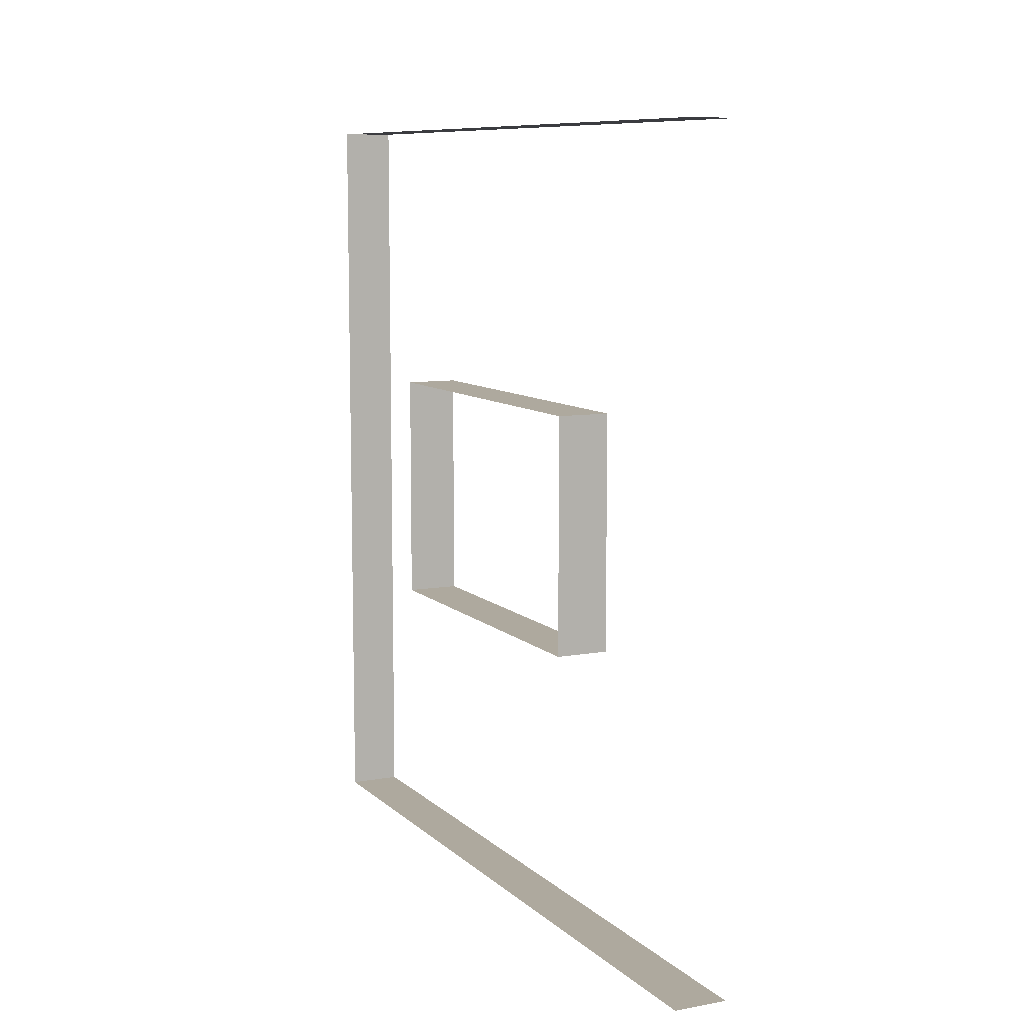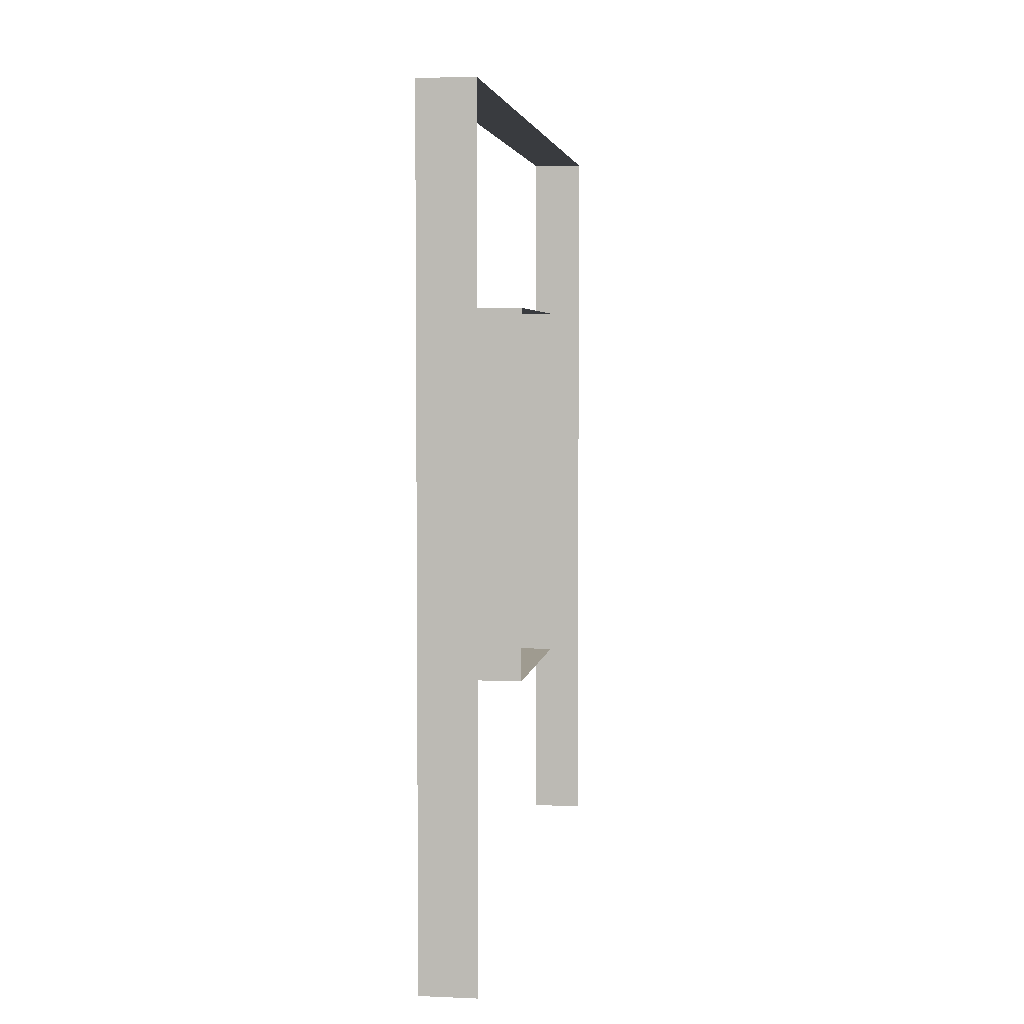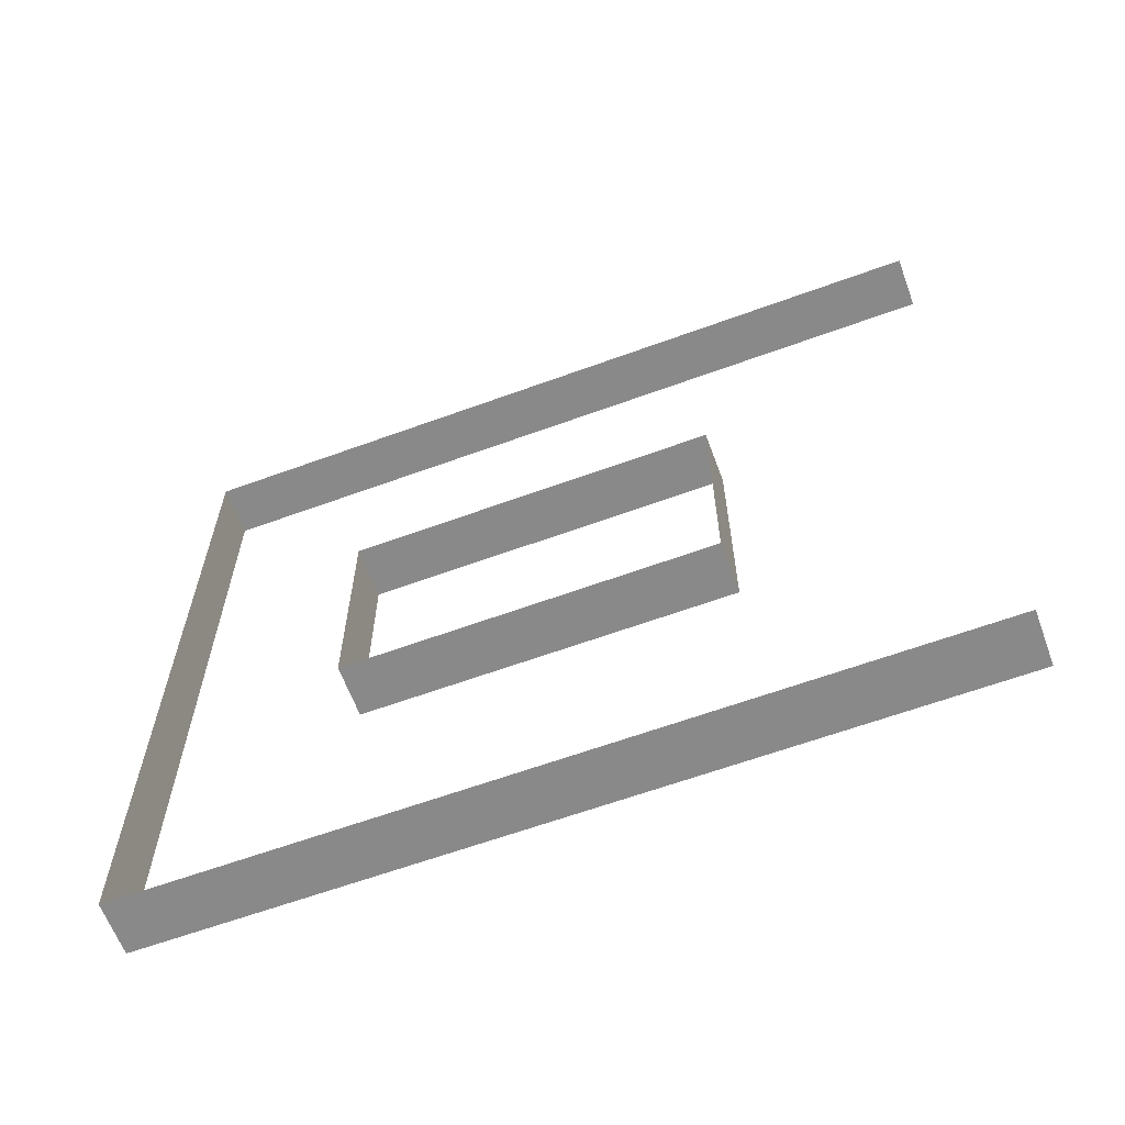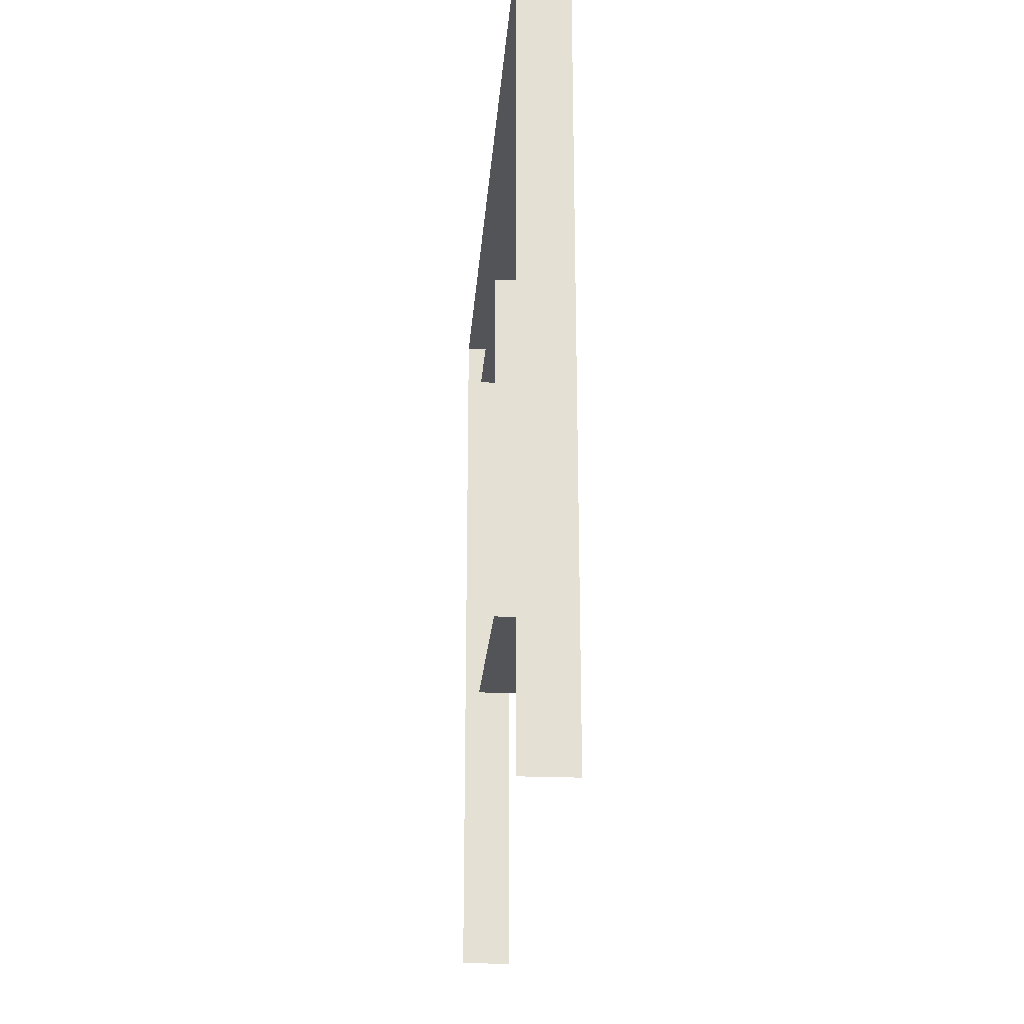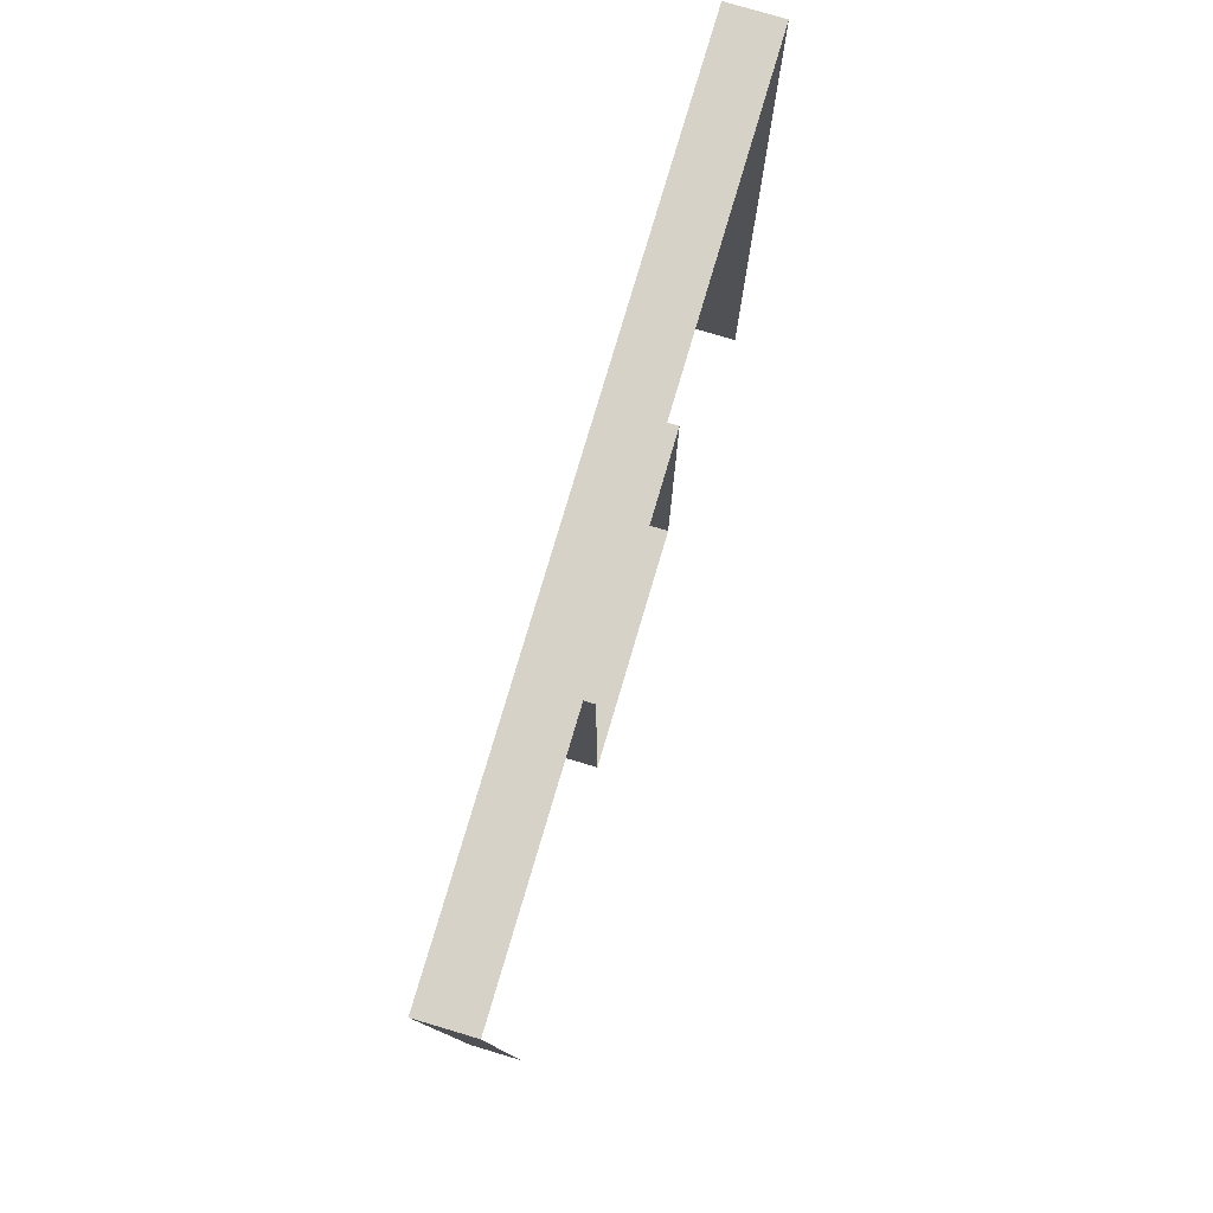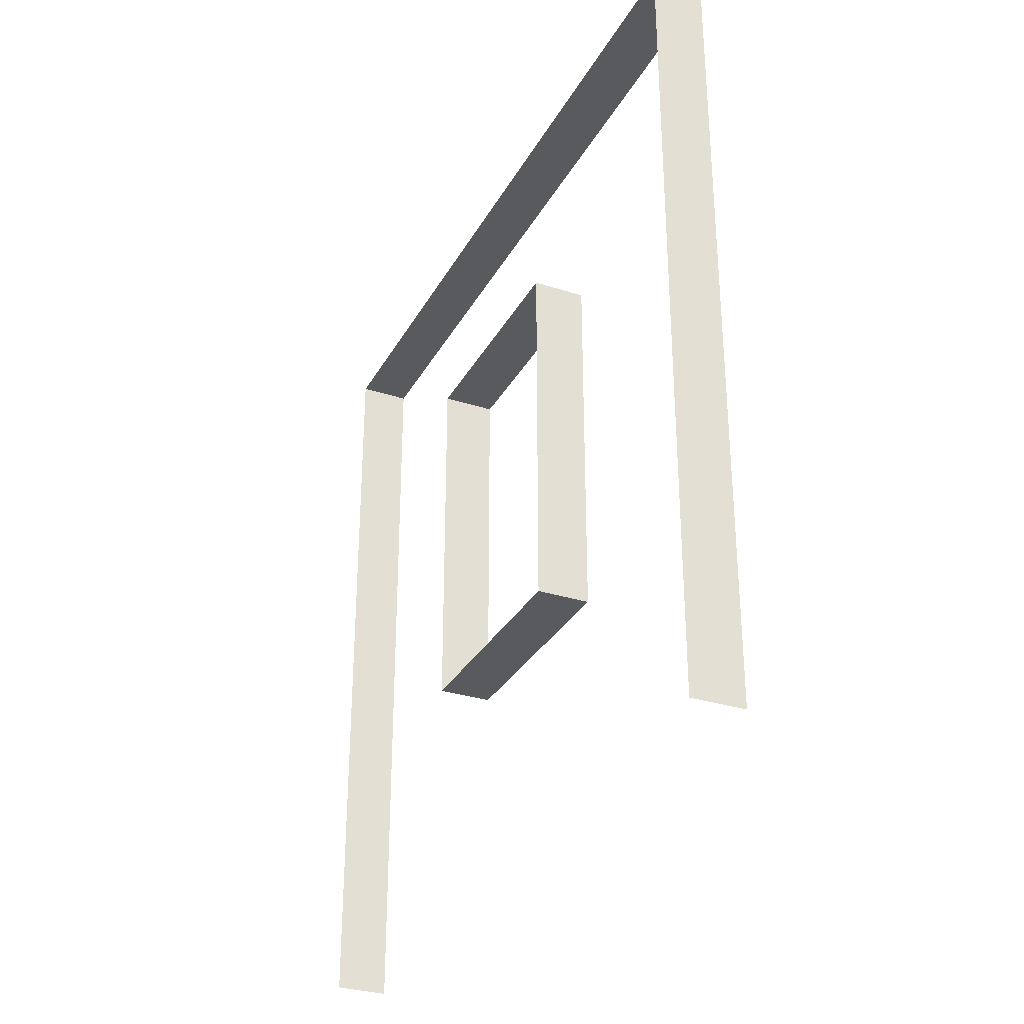
<metadata>
{"format":"obj","ext":"obj","renderer":"f3d","projection":"perspective","resolution":1024,"background":"white","views":[{"elev":9.2,"azim":-25.6,"up":"+Z"},{"elev":4.1,"azim":-171.9,"up":"+Y"},{"elev":-62.9,"azim":-69.7,"up":"+Z"},{"elev":-22.9,"azim":175.7,"up":"+Y"},{"elev":78.5,"azim":-163.5,"up":"+Y"},{"elev":-31.1,"azim":-24.6,"up":"+Y"}]}
</metadata>
<code>
v 5.388e-06 3 -2.753e-06
v -0.2 3 3
v -0.2 3 -4.265e-06
v 5.842e-06 3 3
v 5.401e-06 3.412e-08 -4.342e-06
v -0.2 3 -4.265e-06
v -0.2 3.412e-08 -4.265e-06
v 5.388e-06 3 -2.753e-06
v -0.2 -3.632e-07 3
v 5.842e-06 3 3
v 5.842e-06 -3.632e-07 3
v -0.2 3 3
v 5.777e-06 2.294 1.05
v -0.2 2.294 1.95
v 5.954e-06 2.294 1.95
v -0.2 2.294 1.05
v 5.789e-06 0.8937 1.05
v -0.2 2.294 1.05
v 5.777e-06 2.294 1.05
v -0.2 0.8937 1.05
v 5.954e-06 0.8937 1.95
v -0.2 0.8937 1.05
v 5.789e-06 0.8937 1.05
v -0.2 0.8937 1.95
v 5.954e-06 2.294 1.95
v -0.2 0.8937 1.95
v 5.954e-06 0.8937 1.95
v -0.2 2.294 1.95
g wall01_window1m_A_5_10170_1206
f 1 3 2
f 2 4 1
f 5 7 6
f 6 8 5
f 9 11 10
f 10 12 9
f 13 15 14
f 14 16 13
f 17 19 18
f 18 20 17
f 21 23 22
f 22 24 21
f 25 27 26
f 26 28 25

</code>
